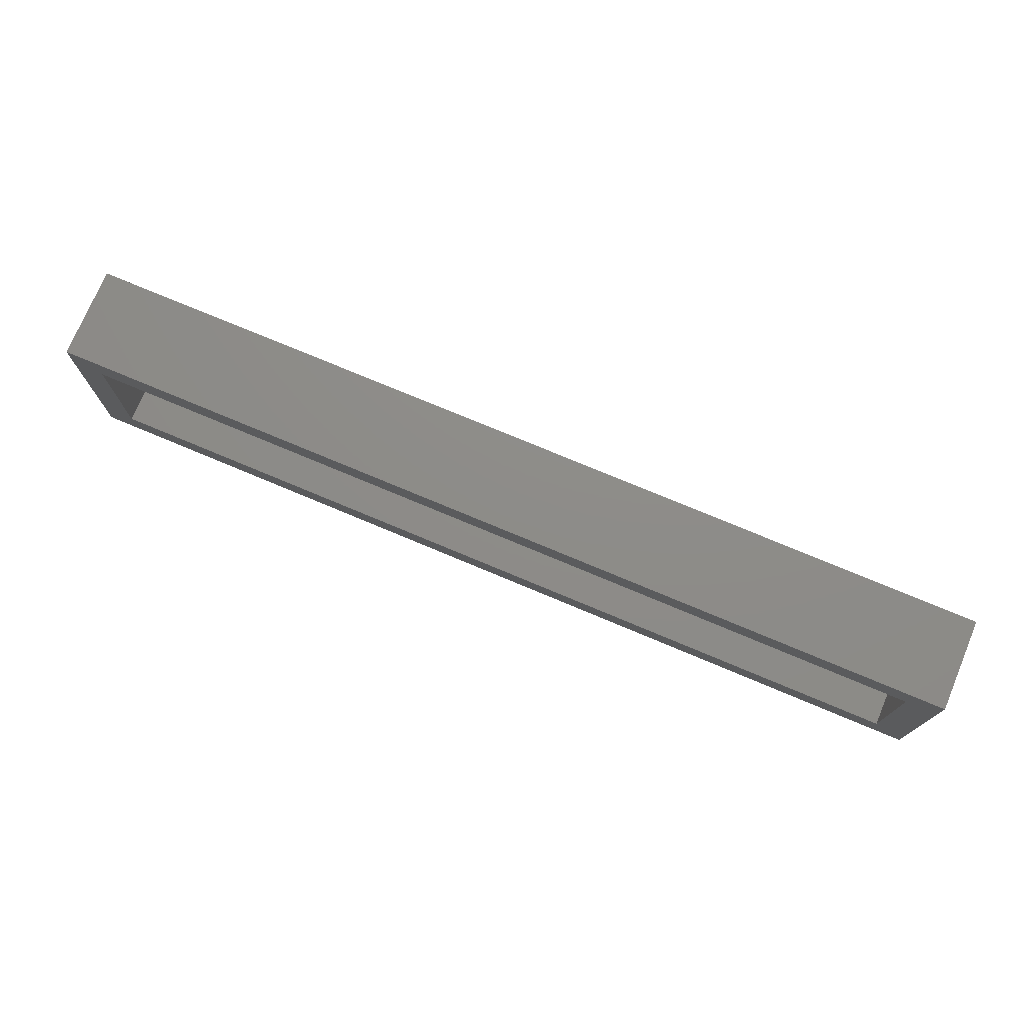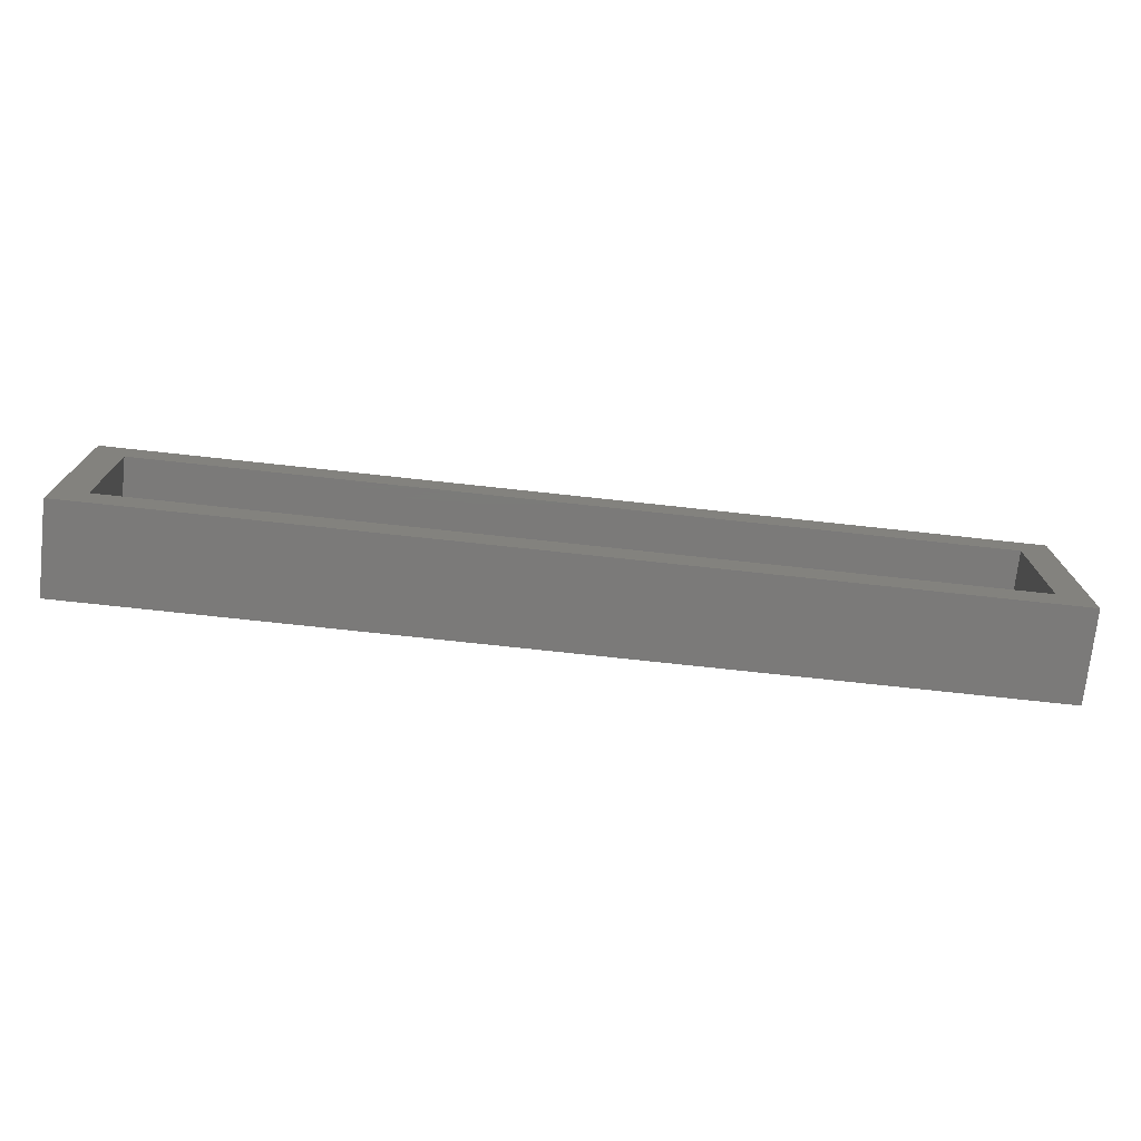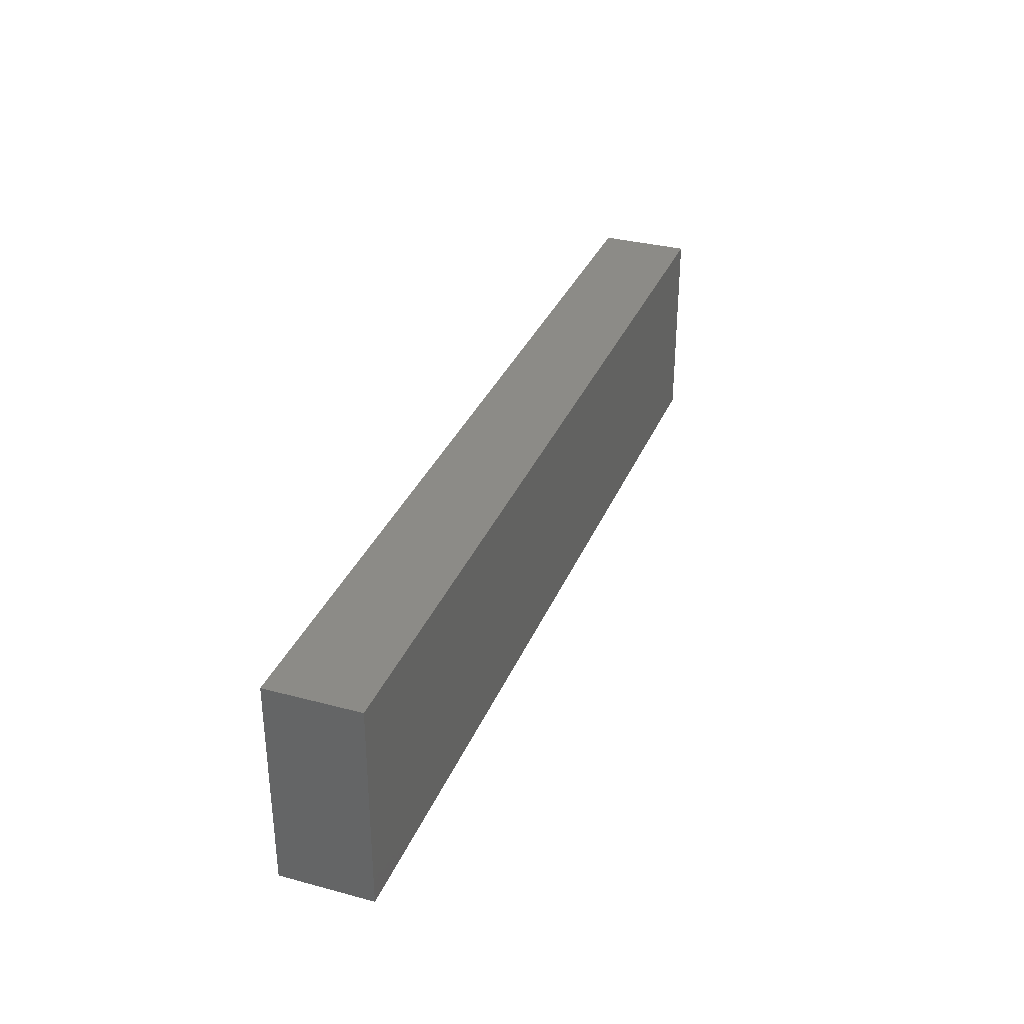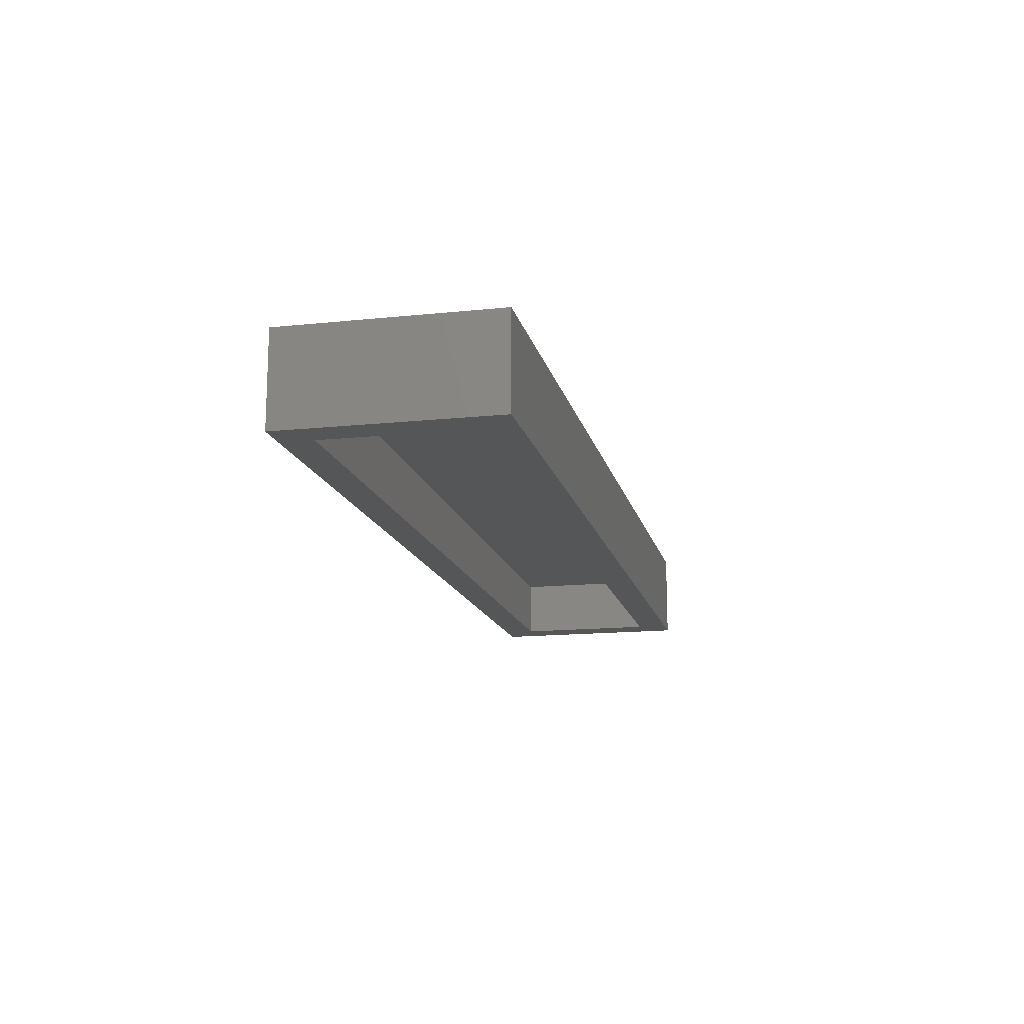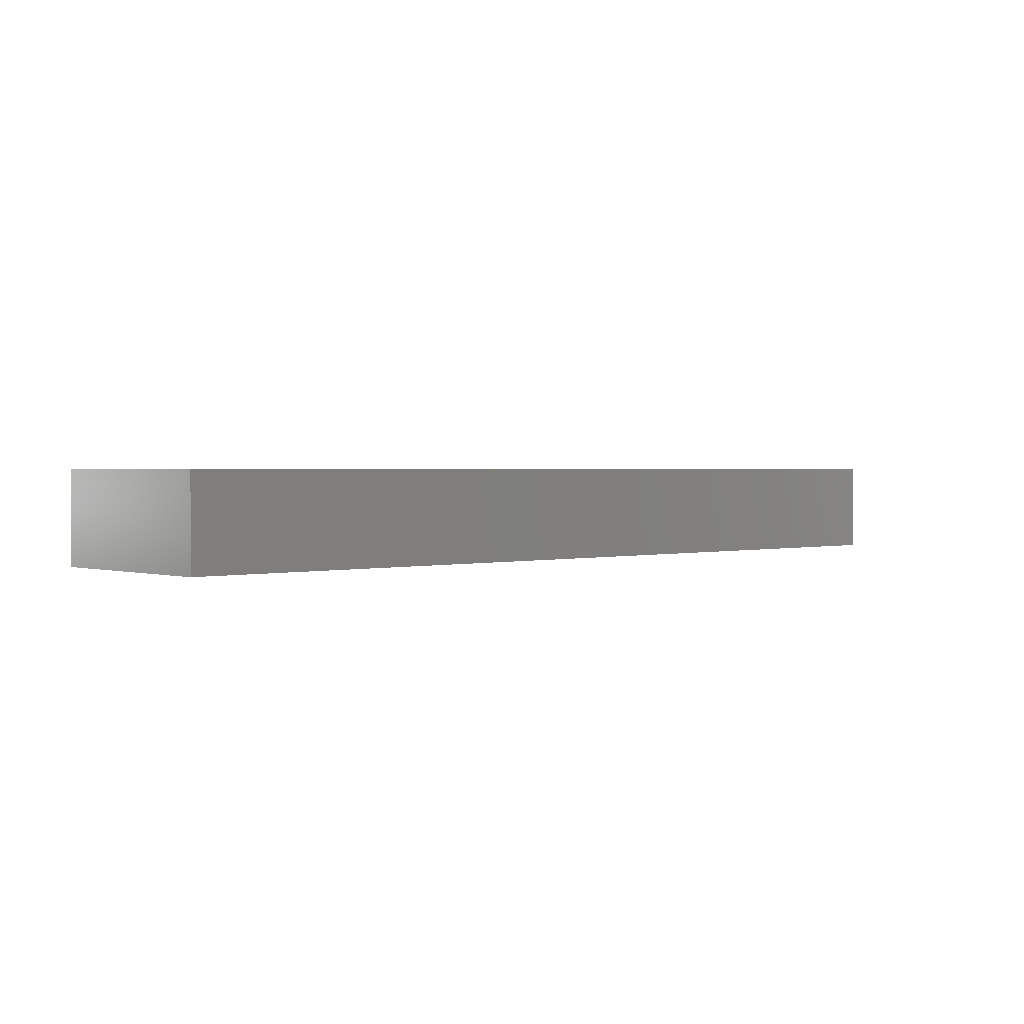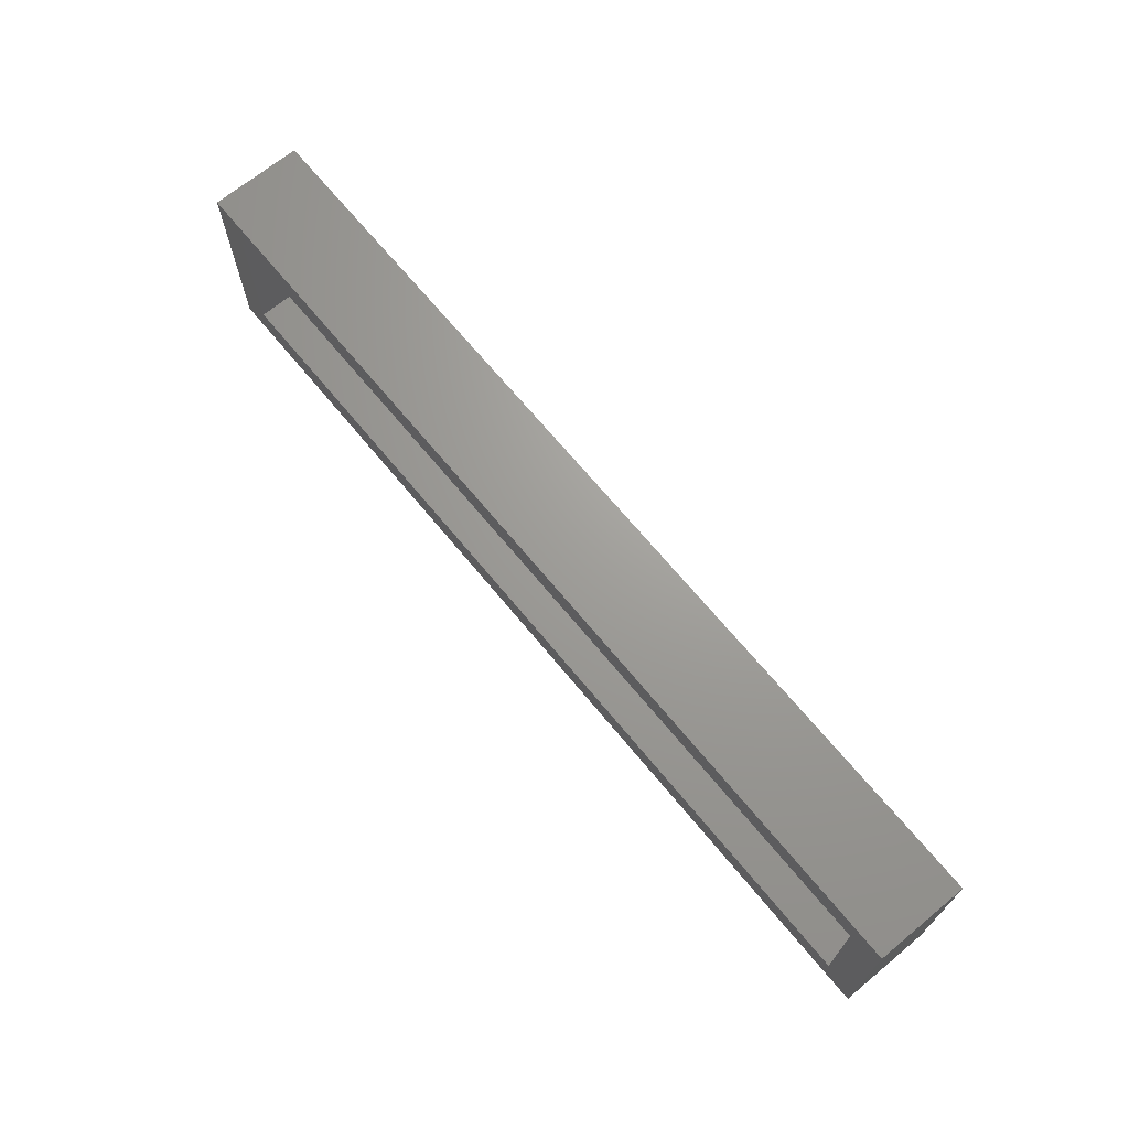
<metadata>
{"format":"stl","ext":"stl","renderer":"f3d","projection":"perspective","resolution":1024,"background":"white","views":[{"elev":74.8,"azim":22.8,"up":"+Z"},{"elev":-73.8,"azim":-6.2,"up":"+Z"},{"elev":33.1,"azim":110.2,"up":"+Z"},{"elev":-14.9,"azim":-77.3,"up":"+Y"},{"elev":1.4,"azim":-42.5,"up":"+Y"},{"elev":68.7,"azim":50.5,"up":"+Z"}]}
</metadata>
<code>
# stl→obj: 16 verts, 28 faces
v 0.7656 -0.007812 0.1875
v 0.7344 -0.007812 0.1562
v 0.7656 -0.007812 -0.01562
v 0.7344 -0.007812 0.01562
v -0.1406 -0.007812 -0.01562
v -0.1094 -0.007812 0.01562
v -0.1406 -0.007812 0.1875
v -0.1094 -0.007812 0.1562
v 0.7344 0.05025 0.01562
v 0.7344 0.05025 0.1562
v -0.1094 0.05025 0.01562
v -0.1094 0.05025 0.1562
v 0.7656 0.0815 -0.01562
v 0.7656 0.0815 0.1875
v -0.1406 0.0815 0.1875
v -0.1406 0.0815 -0.01562
f 1 2 3
f 3 2 4
f 3 4 5
f 5 4 6
f 5 6 7
f 7 6 8
f 7 8 1
f 1 8 2
f 4 2 9
f 9 2 10
f 11 12 6
f 6 12 8
f 11 6 9
f 9 6 4
f 12 10 8
f 8 10 2
f 3 13 1
f 1 13 14
f 14 13 15
f 15 13 16
f 16 5 15
f 15 5 7
f 16 13 5
f 5 13 3
f 15 7 14
f 14 7 1
f 10 12 9
f 9 12 11

</code>
